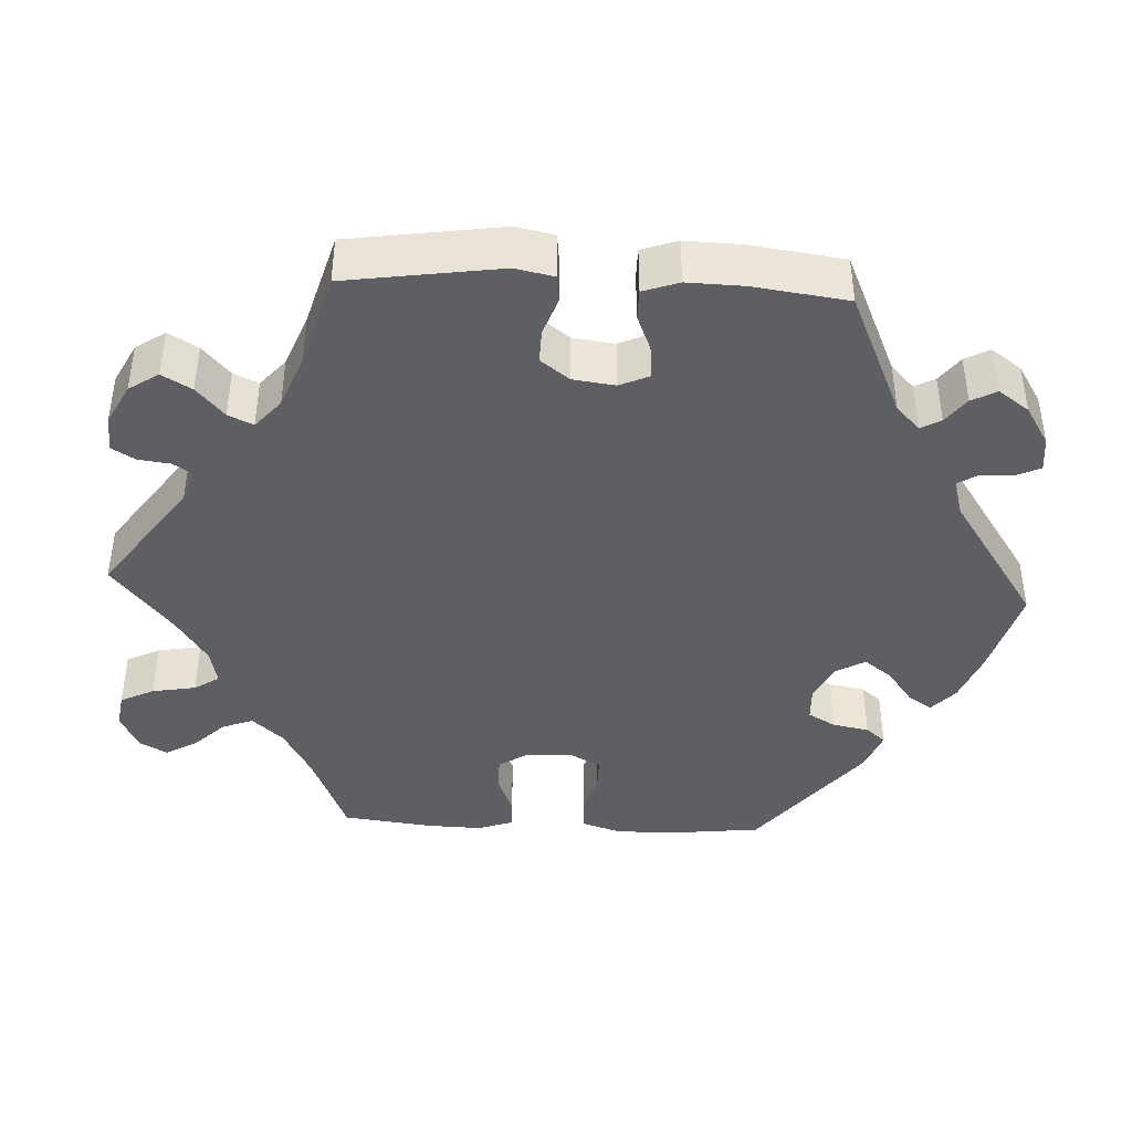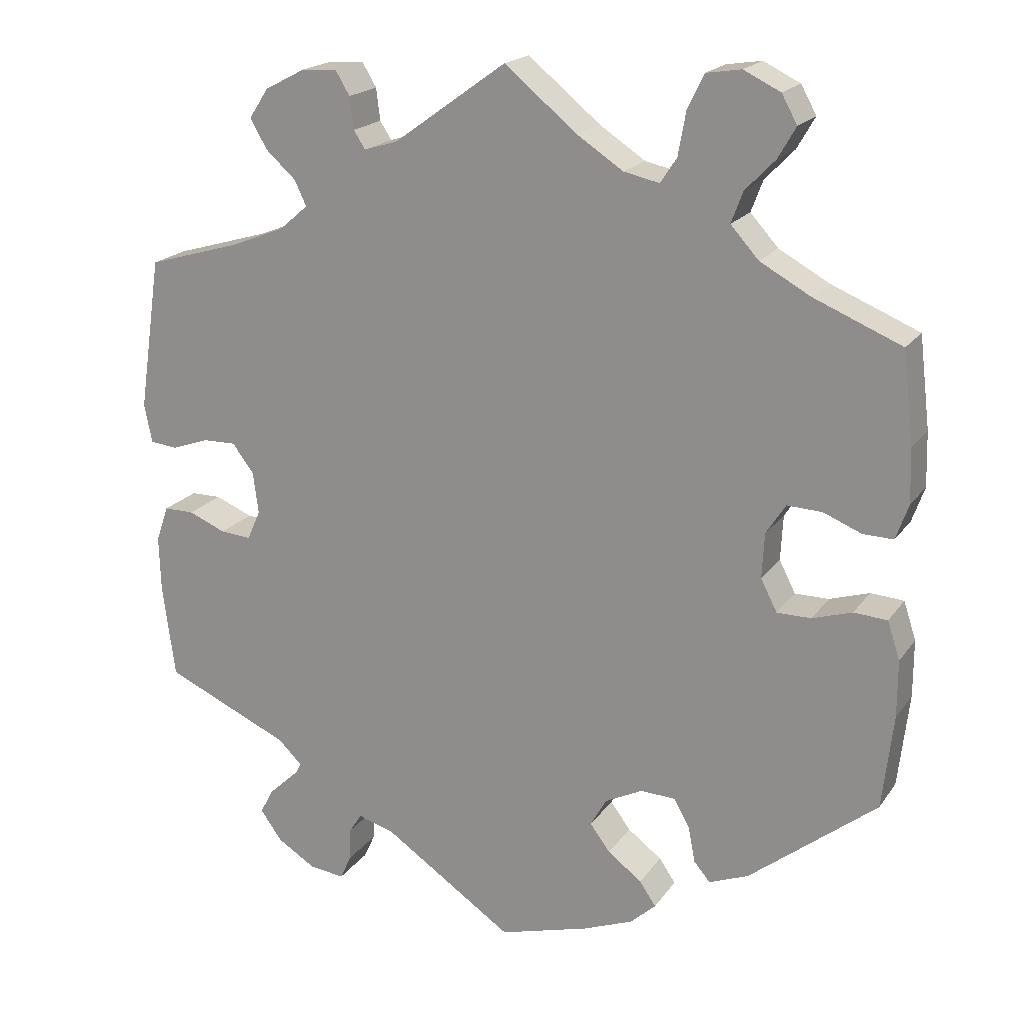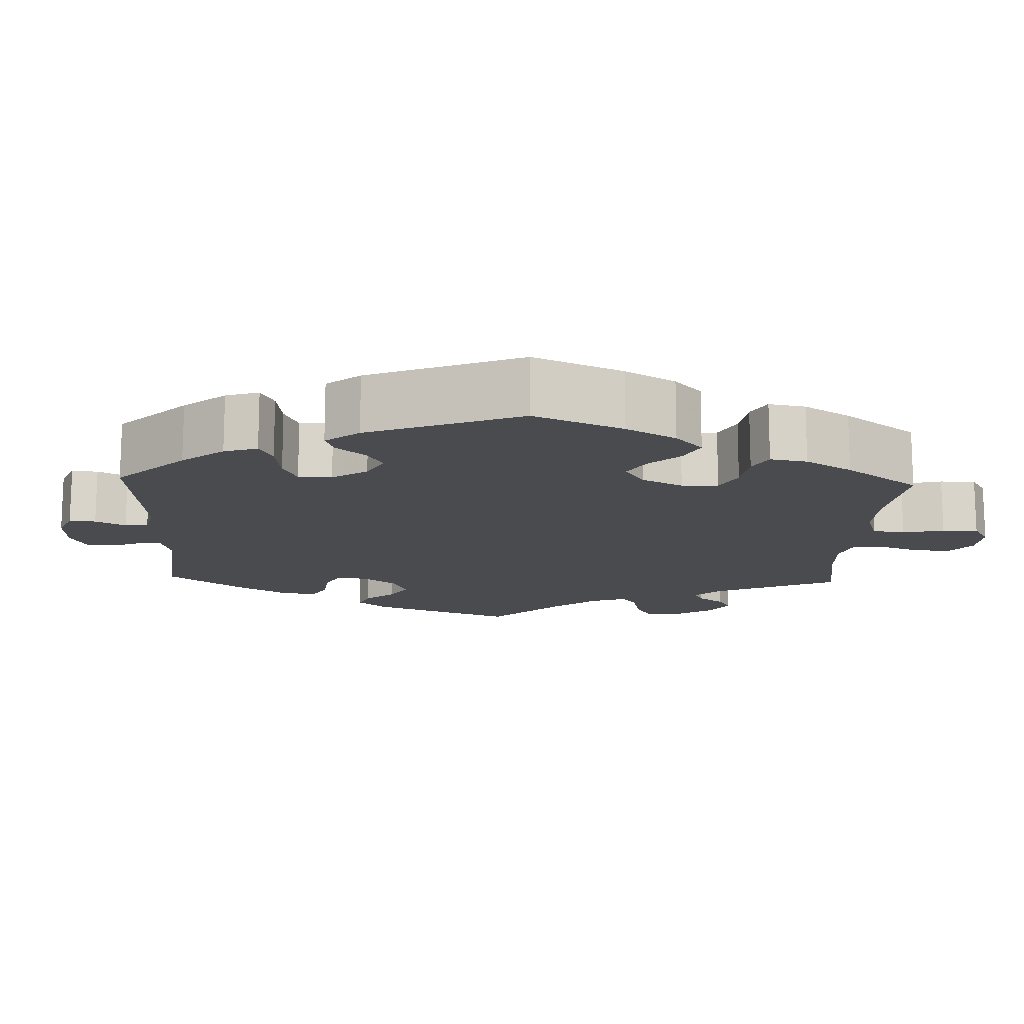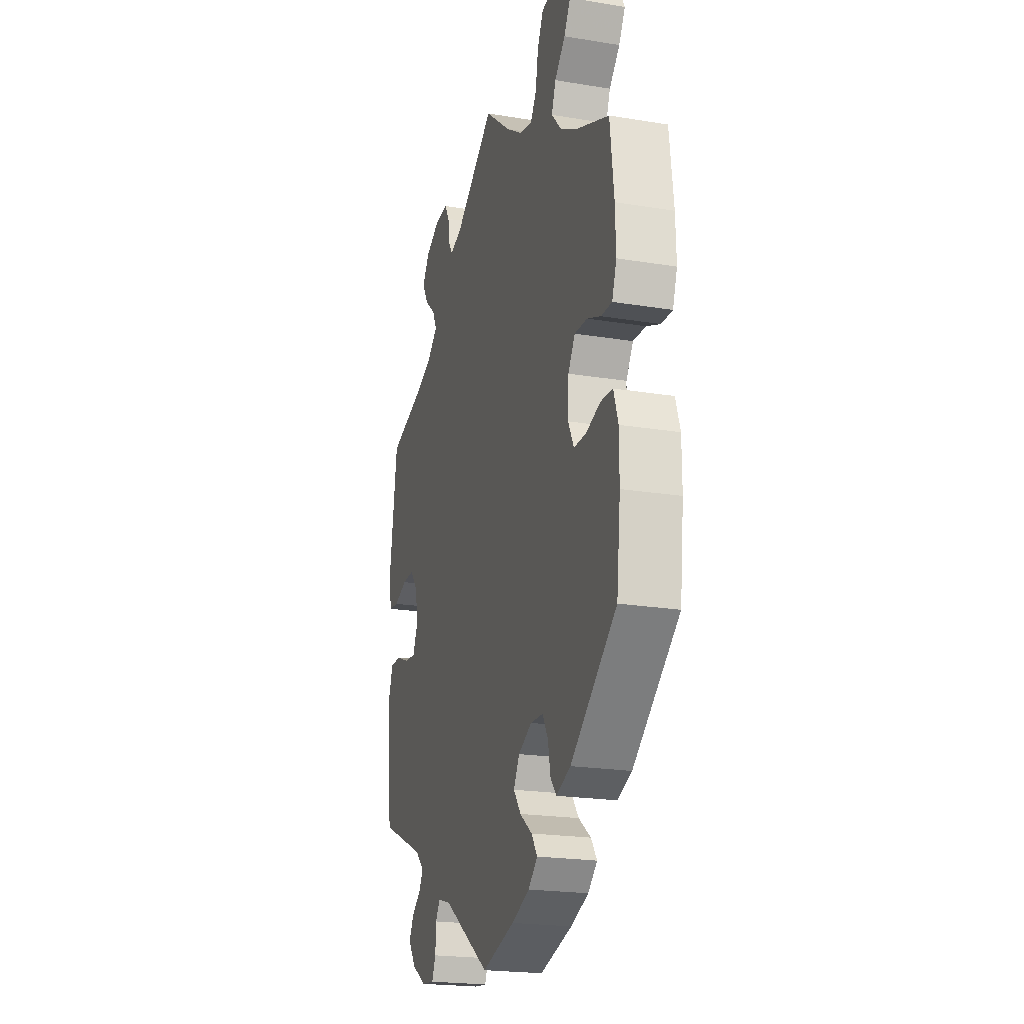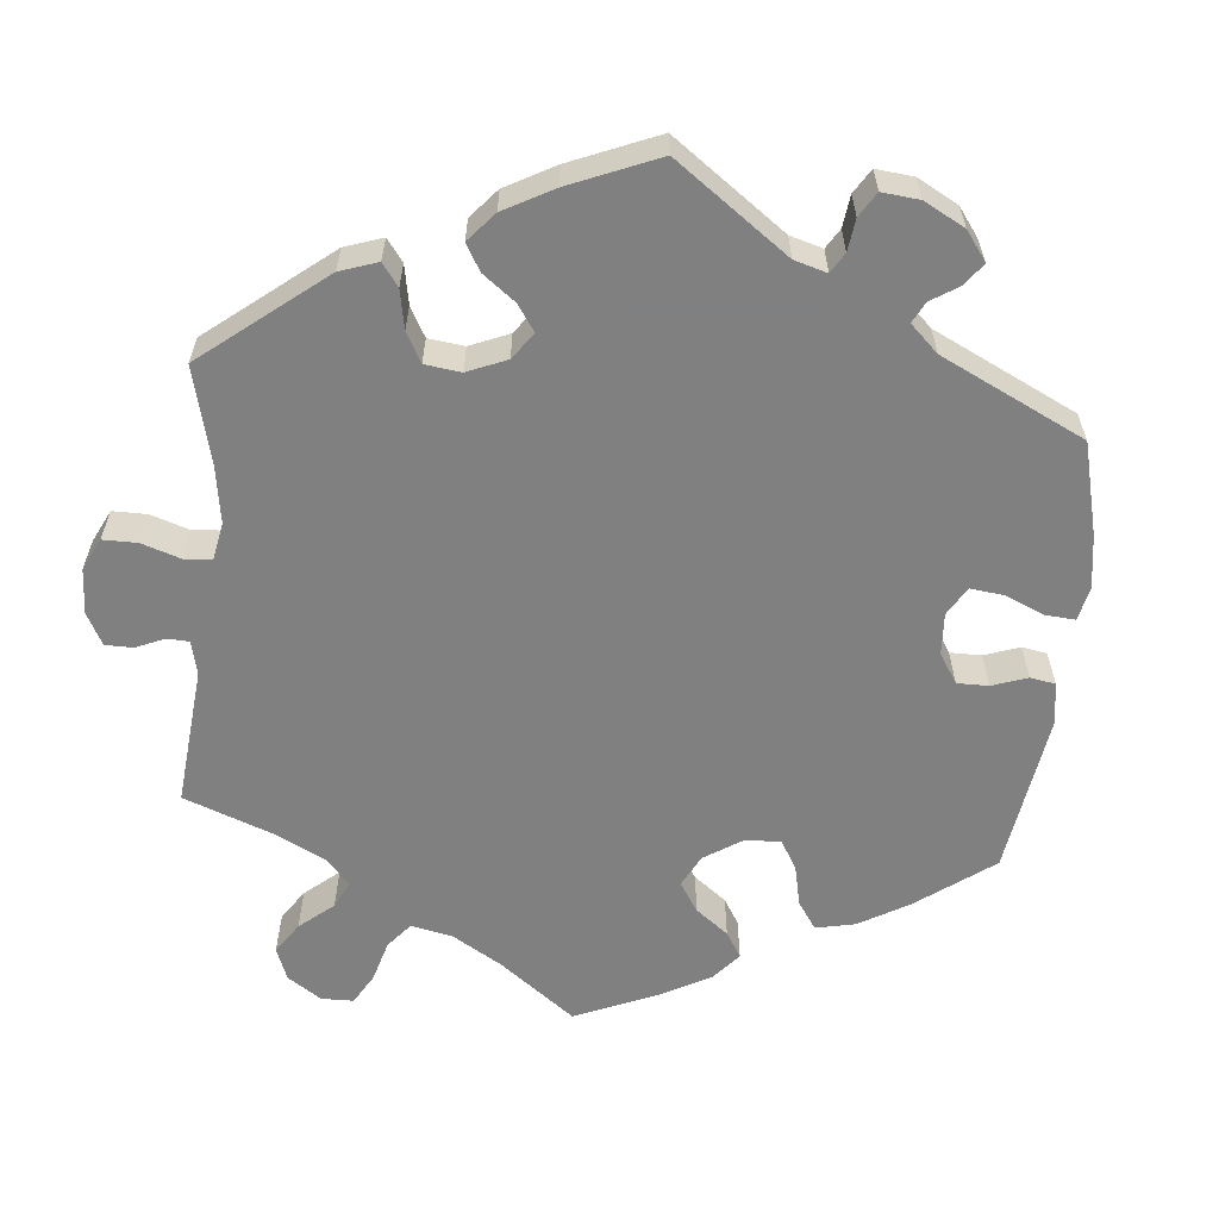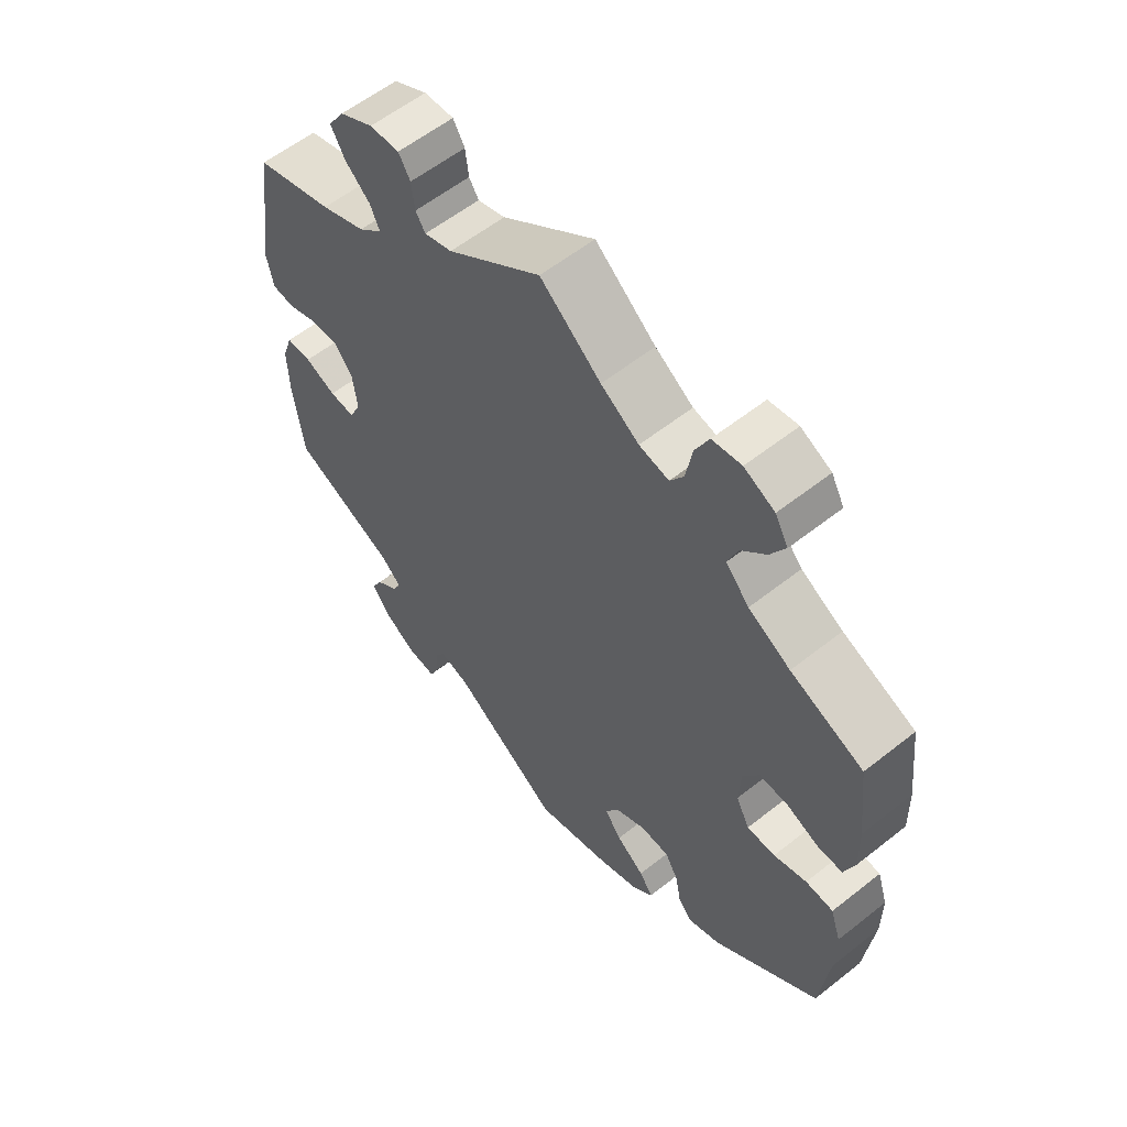
<metadata>
{"format":"obj","ext":"obj","renderer":"f3d","projection":"perspective","resolution":1024,"background":"white","views":[{"elev":-41.8,"azim":87.1,"up":"+Y"},{"elev":19.3,"azim":-155.4,"up":"+Z"},{"elev":-14.1,"azim":-122.2,"up":"+Y"},{"elev":-21.3,"azim":-106.3,"up":"+Z"},{"elev":-60.0,"azim":114.5,"up":"+Y"},{"elev":58.3,"azim":-129.3,"up":"+Z"}]}
</metadata>
<code>
v 0.145 0.07 0.474
v 0.188 0.07 0.461
v 0.203 0.07 0.484
v 0.208 0.07 0.525
v 0.226 0.07 0.555
v 0.272 0.07 0.553
v 0.324 0.07 0.526
v 0.349 0.07 0.488
v 0.327 0.07 0.45
v 0.288 0.07 0.415
v 0.273 0.07 0.383
v 0.31 0.07 0.351
v 0.379 0.07 0.324
v 0.5 0.07 0.289
v 0.529 0.07 0.092
v 0.519 0.07 0.042
v 0.484 0.07 0.038
v 0.436 0.07 0.055
v 0.393 0.07 0.056
v 0.365 0.07 0.019
v 0.358 0.07 -0.035
v 0.375 0.07 -0.073
v 0.415 0.07 -0.07
v 0.463 0.07 -0.05
v 0.502 0.07 -0.05
v 0.518 0.07 -0.096
v 0.516 0.07 -0.168
v 0.5 0.07 -0.289
v 0.338 0.07 -0.361
v 0.307 0.07 -0.391
v 0.321 0.07 -0.417
v 0.354 0.07 -0.442
v 0.371 0.07 -0.474
v 0.343 0.07 -0.513
v 0.293 0.07 -0.544
v 0.248 0.07 -0.549
v 0.234 0.07 -0.518
v 0.232 0.07 -0.475
v 0.216 0.07 -0.45
v 0.169 0.07 -0.464
v 0.001 0.07 -0.578
v -0.116 0.07 -0.545
v -0.18 0.07 -0.52
v -0.213 0.07 -0.49
v -0.192 0.07 -0.459
v -0.148 0.07 -0.426
v -0.122 0.07 -0.391
v -0.143 0.07 -0.354
v -0.191 0.07 -0.33
v -0.236 0.07 -0.332
v -0.256 0.07 -0.367
v -0.265 0.07 -0.414
v -0.286 0.07 -0.439
v -0.337 0.07 -0.419
v -0.501 0.07 -0.289
v -0.515 0.07 -0.167
v -0.515 0.07 -0.094
v -0.499 0.07 -0.045
v -0.456 0.07 -0.042
v -0.405 0.07 -0.058
v -0.361 0.07 -0.058
v -0.34 0.07 -0.017
v -0.343 0.07 0.041
v -0.368 0.07 0.08
v -0.413 0.07 0.078
v -0.462 0.07 0.058
v -0.501 0.07 0.057
v -0.517 0.07 0.102
v -0.515 0.07 0.172
v -0.501 0.07 0.289
v -0.388 0.07 0.336
v -0.323 0.07 0.372
v -0.287 0.07 0.412
v -0.302 0.07 0.452
v -0.34 0.07 0.491
v -0.363 0.07 0.531
v -0.343 0.07 0.567
v -0.296 0.07 0.59
v -0.251 0.07 0.583
v -0.23 0.07 0.54
v -0.22 0.07 0.484
v -0.199 0.07 0.452
v -0.153 0.07 0.462
v -0.094 0.07 0.501
v 0 0.07 0.578
v 0.145 0 0.474
v 0.188 0 0.461
v 0.203 0 0.484
v 0.208 0 0.525
v 0.226 0 0.555
v 0.272 0 0.553
v 0.324 0 0.526
v 0.349 0 0.488
v 0.327 0 0.45
v 0.288 0 0.415
v 0.273 0 0.383
v 0.31 0 0.351
v 0.379 0 0.324
v 0.5 0 0.289
v 0.529 0 0.092
v 0.519 0 0.042
v 0.484 0 0.038
v 0.436 0 0.055
v 0.393 0 0.056
v 0.365 0 0.019
v 0.358 0 -0.035
v 0.375 0 -0.073
v 0.415 0 -0.07
v 0.463 0 -0.05
v 0.502 0 -0.05
v 0.518 0 -0.096
v 0.516 0 -0.168
v 0.5 0 -0.289
v 0.338 0 -0.361
v 0.307 0 -0.391
v 0.321 0 -0.417
v 0.354 0 -0.442
v 0.371 0 -0.474
v 0.343 0 -0.513
v 0.293 0 -0.544
v 0.248 0 -0.549
v 0.234 0 -0.518
v 0.232 0 -0.475
v 0.216 0 -0.45
v 0.169 0 -0.464
v 0.001 0 -0.578
v -0.116 0 -0.545
v -0.18 0 -0.52
v -0.213 0 -0.49
v -0.192 0 -0.459
v -0.148 0 -0.426
v -0.122 0 -0.391
v -0.143 0 -0.354
v -0.191 0 -0.33
v -0.236 0 -0.332
v -0.256 0 -0.367
v -0.265 0 -0.414
v -0.286 0 -0.439
v -0.337 0 -0.419
v -0.501 0 -0.289
v -0.515 0 -0.167
v -0.515 0 -0.094
v -0.499 0 -0.045
v -0.456 0 -0.042
v -0.405 0 -0.058
v -0.361 0 -0.058
v -0.34 0 -0.017
v -0.343 0 0.041
v -0.368 0 0.08
v -0.413 0 0.078
v -0.462 0 0.058
v -0.501 0 0.057
v -0.517 0 0.102
v -0.515 0 0.172
v -0.501 0 0.289
v -0.388 0 0.336
v -0.323 0 0.372
v -0.287 0 0.412
v -0.302 0 0.452
v -0.34 0 0.491
v -0.363 0 0.531
v -0.343 0 0.567
v -0.296 0 0.59
v -0.251 0 0.583
v -0.23 0 0.54
v -0.22 0 0.484
v -0.199 0 0.452
v -0.153 0 0.462
v -0.094 0 0.501
v 0 0 0.578
f 84 85 1
f 83 84 1 2
f 82 83 2
f 78 79 80 81
f 78 81 82
f 77 78 82
f 74 75 76 77
f 73 74 77 82
f 72 73 82 2
f 68 69 70 71
f 68 71 72 2
f 65 66 67 68
f 64 65 68 2
f 57 58 59 60
f 57 60 61
f 56 57 61
f 55 56 61
f 54 55 61
f 51 52 53 54
f 50 51 54 61
f 49 50 61 62
f 43 44 45 46
f 43 46 47
f 40 41 42 43
f 39 40 43 47
f 35 36 37 38
f 35 38 39
f 34 35 39
f 31 32 33 34
f 30 31 34 39
f 29 30 39 47
f 23 24 25 26
f 22 23 26 27
f 15 16 17 18
f 13 14 15 18
f 12 13 18 19
f 11 12 19 20
f 7 8 9 10
f 7 10 11
f 6 7 11
f 3 4 5 6
f 2 3 6 11
f 63 64 2 11
f 48 49 62 63
f 22 27 28 29
f 21 22 29 47
f 21 47 48 63
f 11 20 21 63
f 86 170 169
f 87 86 169 168
f 87 168 167
f 166 165 164 163
f 167 166 163
f 167 163 162
f 162 161 160 159
f 167 162 159 158
f 87 167 158 157
f 156 155 154 153
f 87 157 156 153
f 153 152 151 150
f 87 153 150 149
f 145 144 143 142
f 146 145 142
f 146 142 141
f 146 141 140
f 146 140 139
f 139 138 137 136
f 146 139 136 135
f 147 146 135 134
f 131 130 129 128
f 132 131 128
f 128 127 126 125
f 132 128 125 124
f 123 122 121 120
f 124 123 120
f 124 120 119
f 119 118 117 116
f 124 119 116 115
f 132 124 115 114
f 111 110 109 108
f 112 111 108 107
f 103 102 101 100
f 103 100 99 98
f 104 103 98 97
f 105 104 97 96
f 95 94 93 92
f 96 95 92
f 96 92 91
f 91 90 89 88
f 96 91 88 87
f 96 87 149 148
f 148 147 134 133
f 114 113 112 107
f 132 114 107 106
f 148 133 132 106
f 148 106 105 96
f 1 86 87 2
f 2 87 88 3
f 3 88 89 4
f 4 89 90 5
f 5 90 91 6
f 6 91 92 7
f 7 92 93 8
f 8 93 94 9
f 9 94 95 10
f 10 95 96 11
f 11 96 97 12
f 12 97 98 13
f 13 98 99 14
f 14 99 100 15
f 15 100 101 16
f 16 101 102 17
f 17 102 103 18
f 18 103 104 19
f 19 104 105 20
f 20 105 106 21
f 21 106 107 22
f 22 107 108 23
f 23 108 109 24
f 24 109 110 25
f 25 110 111 26
f 26 111 112 27
f 27 112 113 28
f 28 113 114 29
f 29 114 115 30
f 30 115 116 31
f 31 116 117 32
f 32 117 118 33
f 33 118 119 34
f 34 119 120 35
f 35 120 121 36
f 36 121 122 37
f 37 122 123 38
f 38 123 124 39
f 39 124 125 40
f 40 125 126 41
f 41 126 127 42
f 42 127 128 43
f 43 128 129 44
f 44 129 130 45
f 45 130 131 46
f 46 131 132 47
f 47 132 133 48
f 48 133 134 49
f 49 134 135 50
f 50 135 136 51
f 51 136 137 52
f 52 137 138 53
f 53 138 139 54
f 54 139 140 55
f 55 140 141 56
f 56 141 142 57
f 57 142 143 58
f 58 143 144 59
f 59 144 145 60
f 60 145 146 61
f 61 146 147 62
f 62 147 148 63
f 63 148 149 64
f 64 149 150 65
f 65 150 151 66
f 66 151 152 67
f 67 152 153 68
f 68 153 154 69
f 69 154 155 70
f 70 155 156 71
f 71 156 157 72
f 72 157 158 73
f 73 158 159 74
f 74 159 160 75
f 75 160 161 76
f 76 161 162 77
f 77 162 163 78
f 78 163 164 79
f 79 164 165 80
f 80 165 166 81
f 81 166 167 82
f 82 167 168 83
f 83 168 169 84
f 84 169 170 85
f 85 170 86 1

</code>
